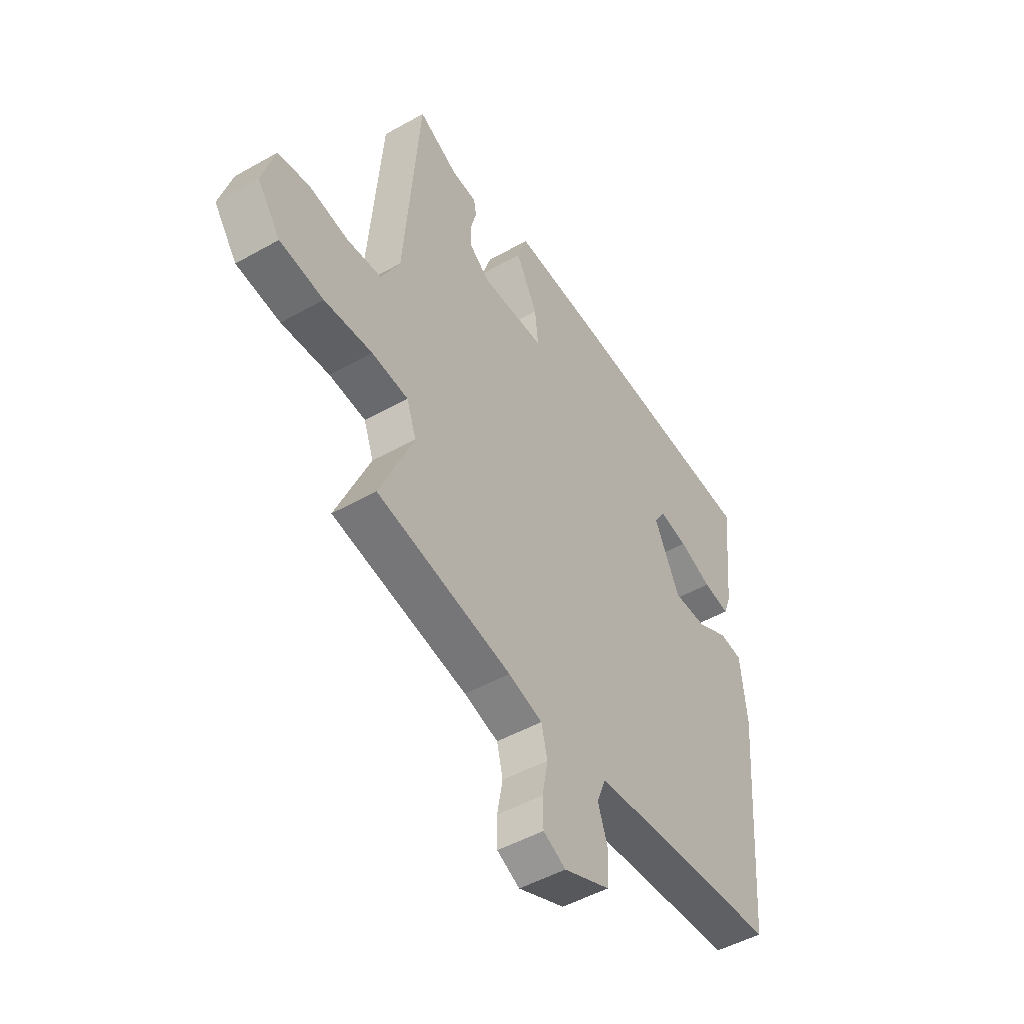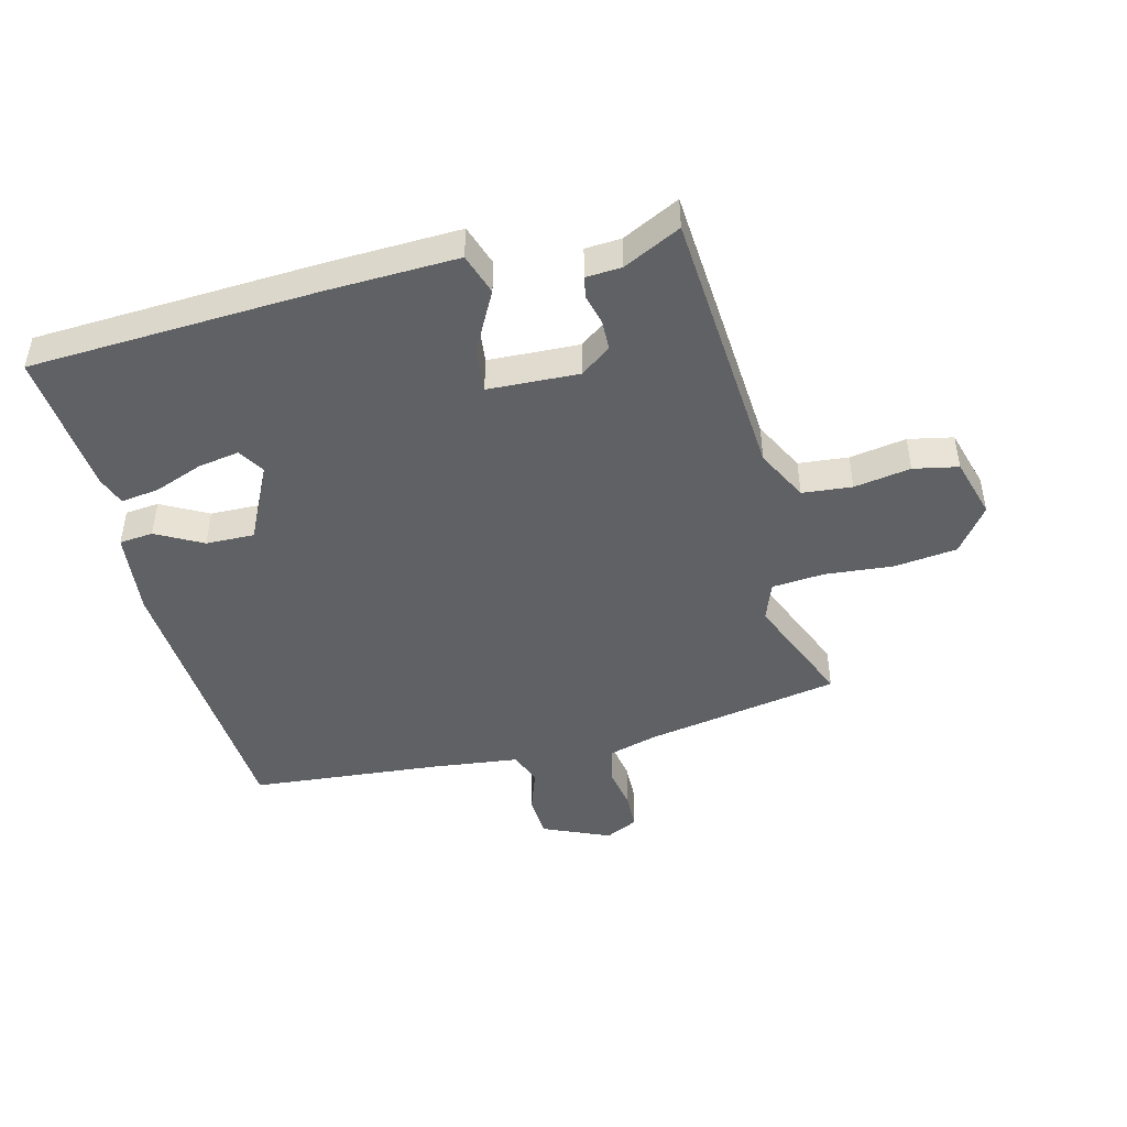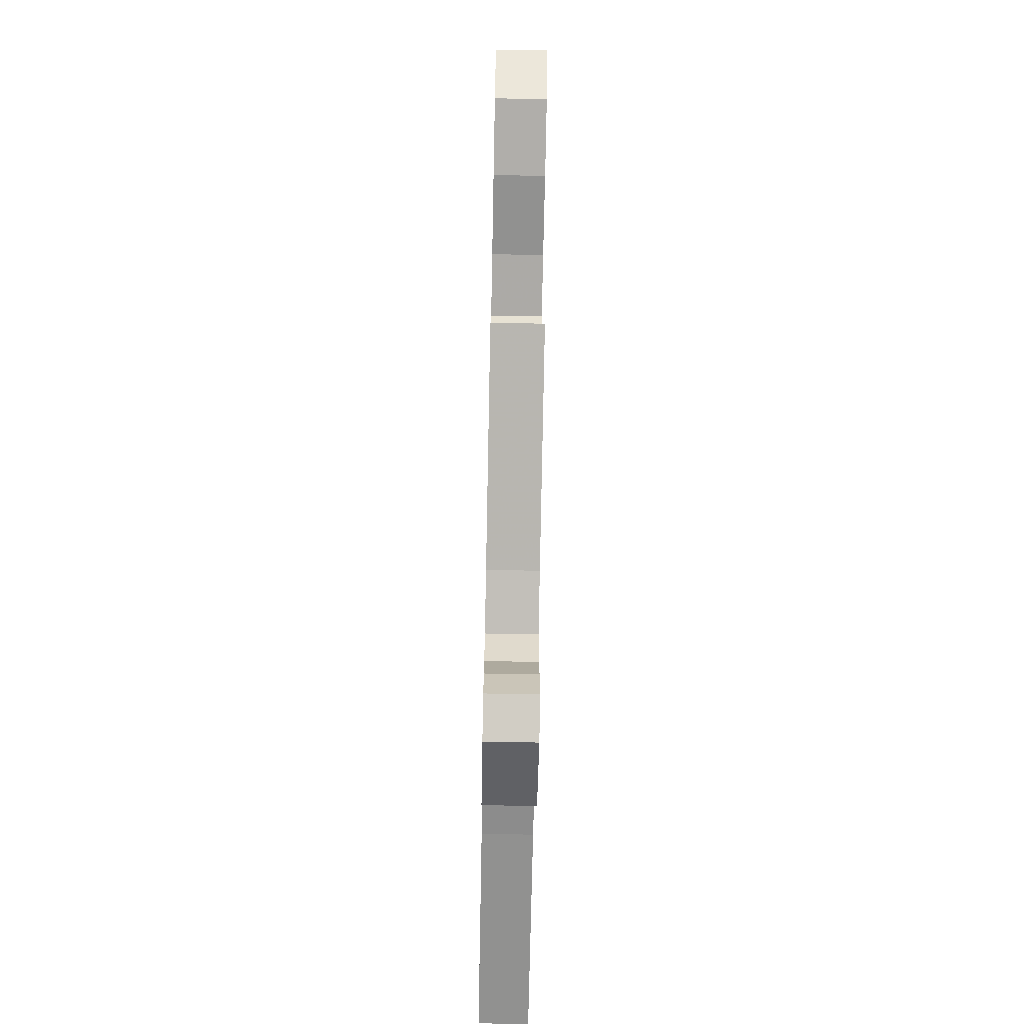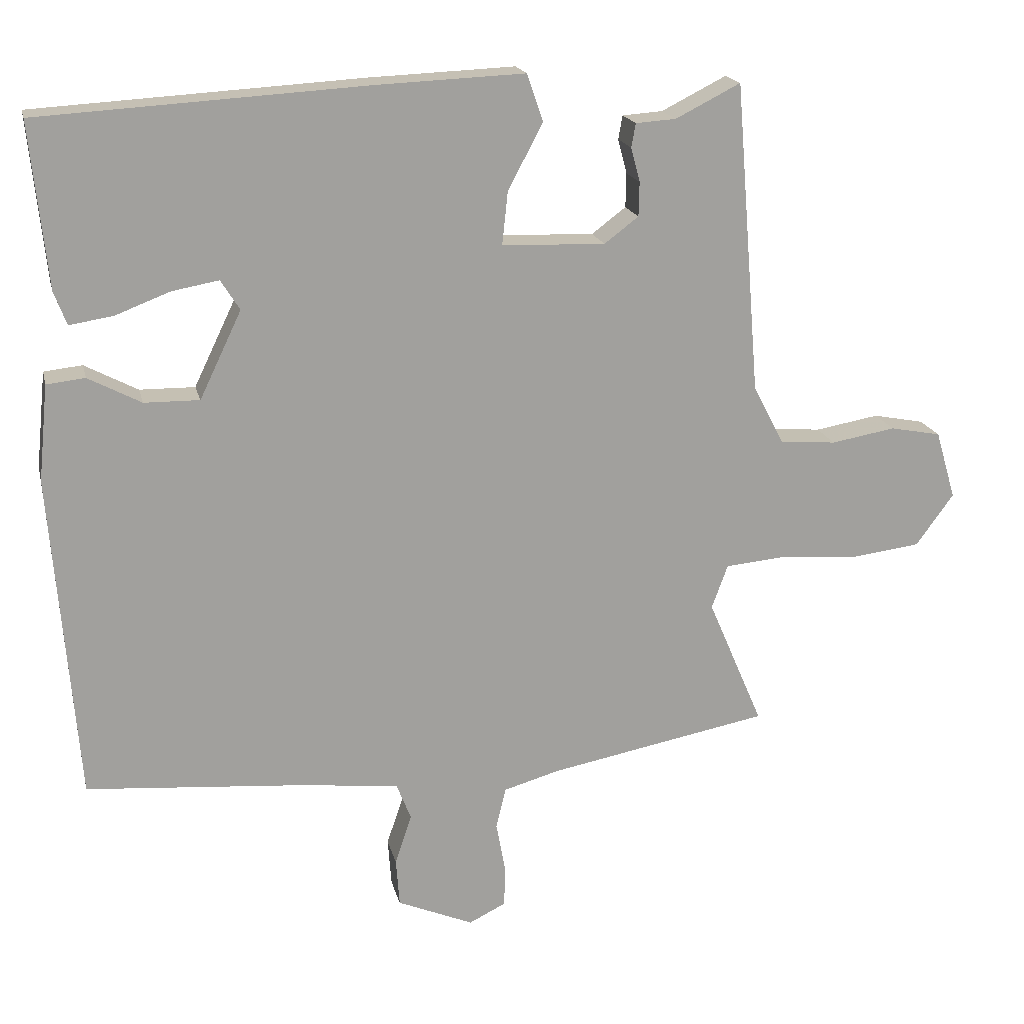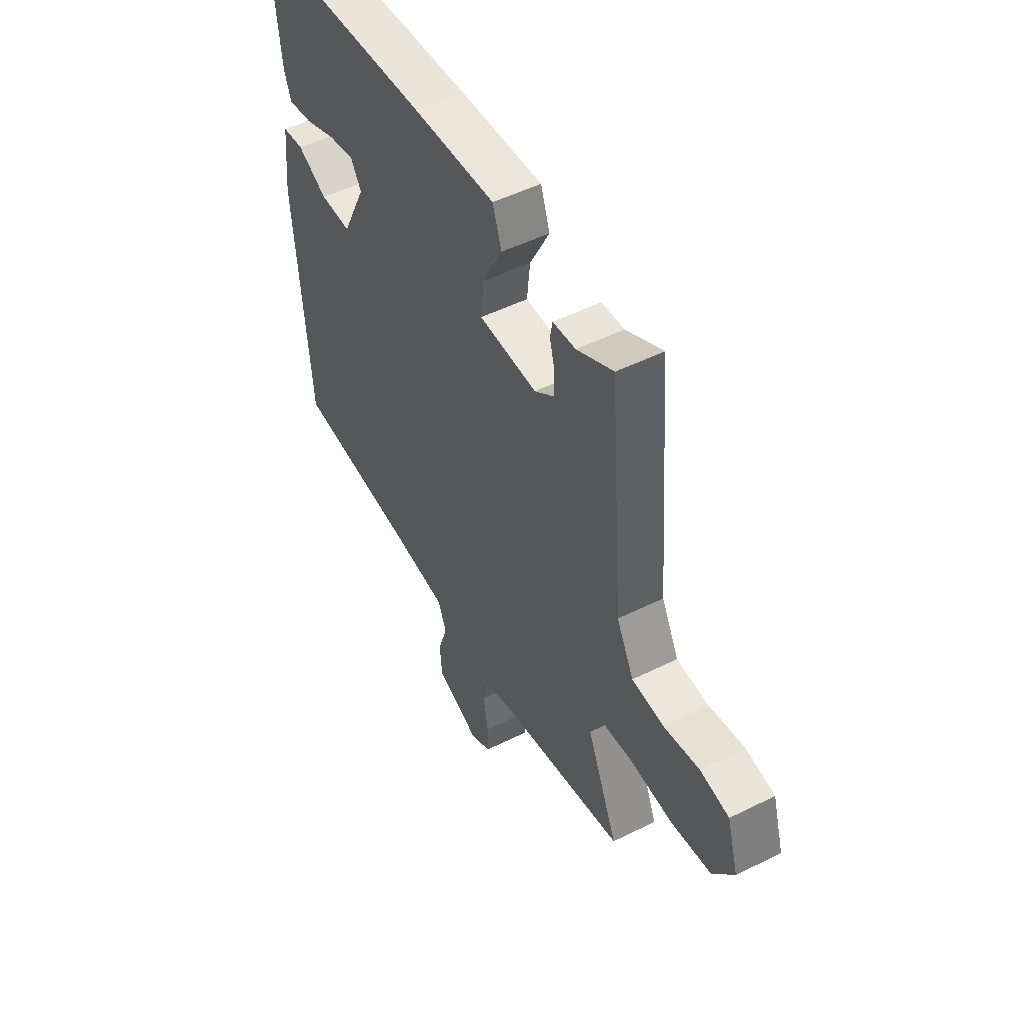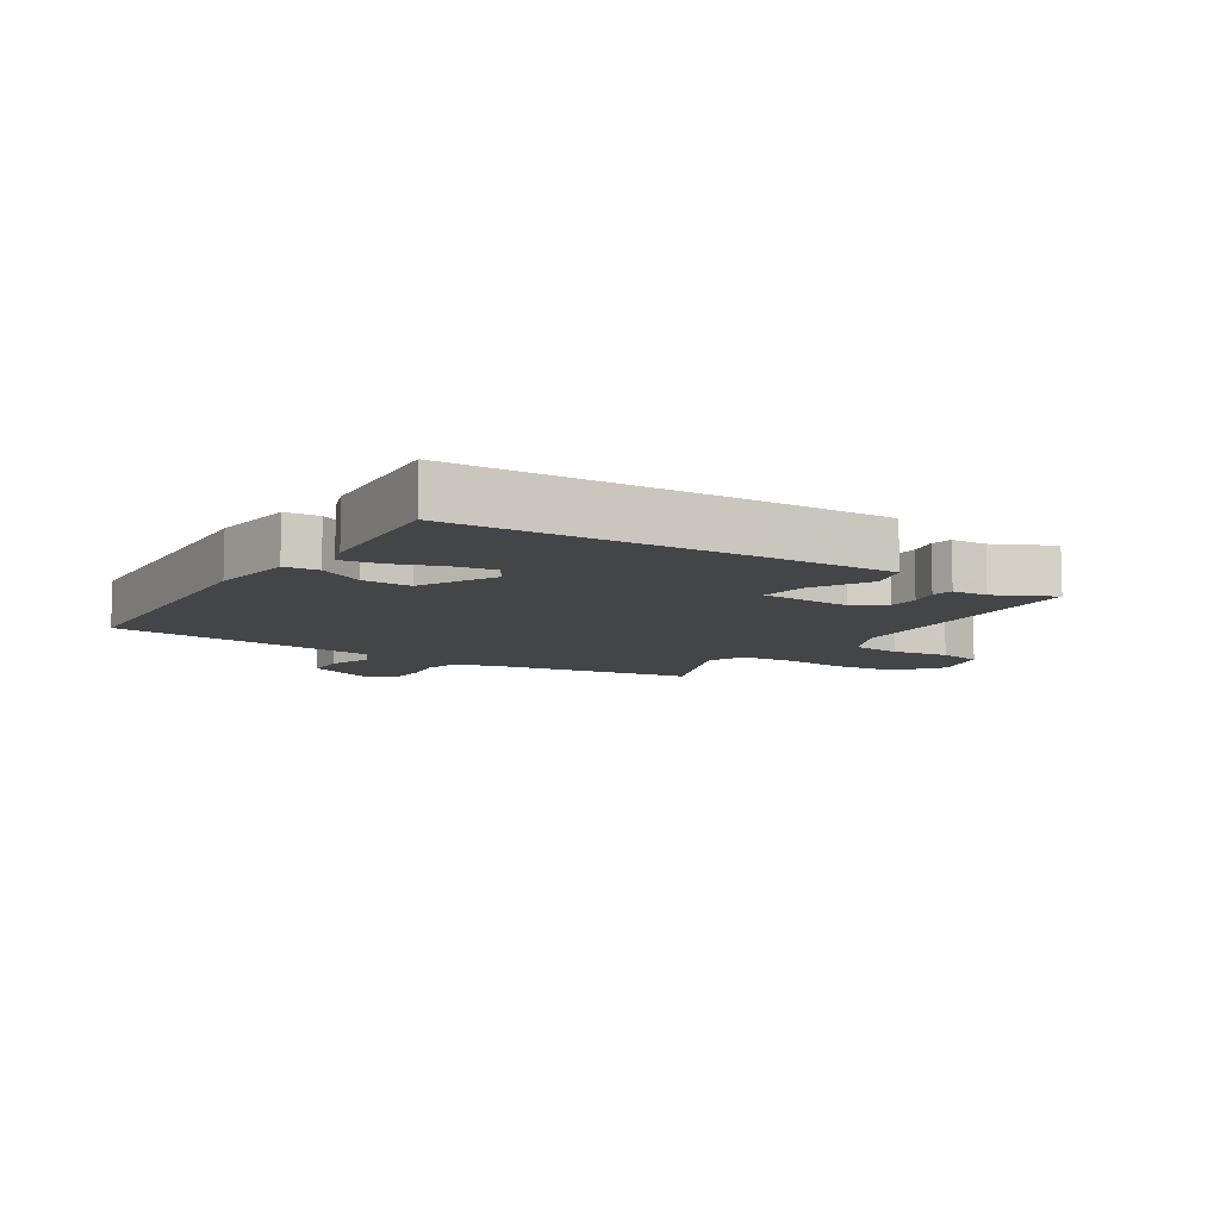
<metadata>
{"format":"obj","ext":"obj","renderer":"f3d","projection":"perspective","resolution":1024,"background":"white","views":[{"elev":-48.6,"azim":122.2,"up":"+Z"},{"elev":-46.5,"azim":13.7,"up":"+Y"},{"elev":-70.6,"azim":88.9,"up":"+Z"},{"elev":18.2,"azim":-12.8,"up":"+Z"},{"elev":50.3,"azim":61.3,"up":"+Z"},{"elev":-9.0,"azim":-33.8,"up":"+Y"}]}
</metadata>
<code>
v -0.5 0.07 0.49
v -0.031 0.07 0.518
v 0.181 0.07 0.527
v 0.204 0.07 0.46
v 0.154 0.07 0.364
v 0.146 0.07 0.289
v 0.294 0.07 0.284
v 0.343 0.07 0.321
v 0.344 0.07 0.37
v 0.331 0.07 0.419
v 0.337 0.07 0.453
v 0.395 0.07 0.457
v 0.488 0.07 0.504
v 0.524 0.07 0.059
v 0.568 0.07 -0.025
v 0.649 0.07 -0.032
v 0.741 0.07 -0.016
v 0.814 0.07 -0.03
v 0.843 0.07 -0.128
v 0.789 0.07 -0.202
v 0.687 0.07 -0.215
v 0.575 0.07 -0.206
v 0.49 0.07 -0.214
v 0.467 0.07 -0.277
v 0.546 0.07 -0.461
v 0.23 0.07 -0.521
v 0.15 0.07 -0.544
v 0.136 0.07 -0.603
v 0.149 0.07 -0.674
v 0.148 0.07 -0.734
v 0.095 0.07 -0.76
v -0.014 0.07 -0.714
v -0.019 0.07 -0.645
v 0.005 0.07 -0.574
v -0.016 0.07 -0.521
v -0.16 0.07 -0.505
v -0.47 0.07 -0.48
v -0.507 0.07 -0.012
v -0.493 0.07 0.126
v -0.438 0.07 0.132
v -0.362 0.07 0.092
v -0.283 0.07 0.091
v -0.223 0.07 0.216
v -0.25 0.07 0.259
v -0.317 0.07 0.247
v -0.395 0.07 0.217
v -0.458 0.07 0.207
v -0.476 0.07 0.255
v -0.5 0 0.49
v -0.031 0 0.518
v 0.181 0 0.527
v 0.204 0 0.46
v 0.154 0 0.364
v 0.146 0 0.289
v 0.294 0 0.284
v 0.343 0 0.321
v 0.344 0 0.37
v 0.331 0 0.419
v 0.337 0 0.453
v 0.395 0 0.457
v 0.488 0 0.504
v 0.524 0 0.059
v 0.568 0 -0.025
v 0.649 0 -0.032
v 0.741 0 -0.016
v 0.814 0 -0.03
v 0.843 0 -0.128
v 0.789 0 -0.202
v 0.687 0 -0.215
v 0.575 0 -0.206
v 0.49 0 -0.214
v 0.467 0 -0.277
v 0.546 0 -0.461
v 0.23 0 -0.521
v 0.15 0 -0.544
v 0.136 0 -0.603
v 0.149 0 -0.674
v 0.148 0 -0.734
v 0.095 0 -0.76
v -0.014 0 -0.714
v -0.019 0 -0.645
v 0.005 0 -0.574
v -0.016 0 -0.521
v -0.16 0 -0.505
v -0.47 0 -0.48
v -0.507 0 -0.012
v -0.493 0 0.126
v -0.438 0 0.132
v -0.362 0 0.092
v -0.283 0 0.091
v -0.223 0 0.216
v -0.25 0 0.259
v -0.317 0 0.247
v -0.395 0 0.217
v -0.458 0 0.207
v -0.476 0 0.255
f 2 3 4
f 1 2 4
f 48 1 4
f 47 48 4
f 46 47 4
f 45 46 4
f 44 45 4 5
f 43 44 5 6
f 42 43 6 7
f 39 40 41
f 38 39 41
f 37 38 41
f 36 37 41
f 35 36 41 42
f 32 33 34
f 31 32 34
f 30 31 34
f 29 30 34
f 28 29 34
f 27 28 34 35
f 35 42 7
f 27 35 7
f 26 27 7
f 20 21 22
f 19 20 22
f 18 19 22
f 17 18 22
f 16 17 22
f 15 16 22 23
f 14 15 23
f 14 23 24
f 13 14 24
f 12 13 24
f 9 10 11 12
f 8 9 12 24
f 26 7 8 24
f 24 25 26
f 52 51 50
f 52 50 49
f 52 49 96
f 52 96 95
f 52 95 94
f 52 94 93
f 53 52 93 92
f 54 53 92 91
f 55 54 91 90
f 89 88 87
f 89 87 86
f 89 86 85
f 89 85 84
f 90 89 84 83
f 82 81 80
f 82 80 79
f 82 79 78
f 82 78 77
f 82 77 76
f 83 82 76 75
f 55 90 83
f 55 83 75
f 55 75 74
f 70 69 68
f 70 68 67
f 70 67 66
f 70 66 65
f 70 65 64
f 71 70 64 63
f 71 63 62
f 72 71 62
f 72 62 61
f 72 61 60
f 60 59 58 57
f 72 60 57 56
f 72 56 55 74
f 74 73 72
f 1 49 50 2
f 2 50 51 3
f 3 51 52 4
f 4 52 53 5
f 5 53 54 6
f 6 54 55 7
f 7 55 56 8
f 8 56 57 9
f 9 57 58 10
f 10 58 59 11
f 11 59 60 12
f 12 60 61 13
f 13 61 62 14
f 14 62 63 15
f 15 63 64 16
f 16 64 65 17
f 17 65 66 18
f 18 66 67 19
f 19 67 68 20
f 20 68 69 21
f 21 69 70 22
f 22 70 71 23
f 23 71 72 24
f 24 72 73 25
f 25 73 74 26
f 26 74 75 27
f 27 75 76 28
f 28 76 77 29
f 29 77 78 30
f 30 78 79 31
f 31 79 80 32
f 32 80 81 33
f 33 81 82 34
f 34 82 83 35
f 35 83 84 36
f 36 84 85 37
f 37 85 86 38
f 38 86 87 39
f 39 87 88 40
f 40 88 89 41
f 41 89 90 42
f 42 90 91 43
f 43 91 92 44
f 44 92 93 45
f 45 93 94 46
f 46 94 95 47
f 47 95 96 48
f 48 96 49 1

</code>
